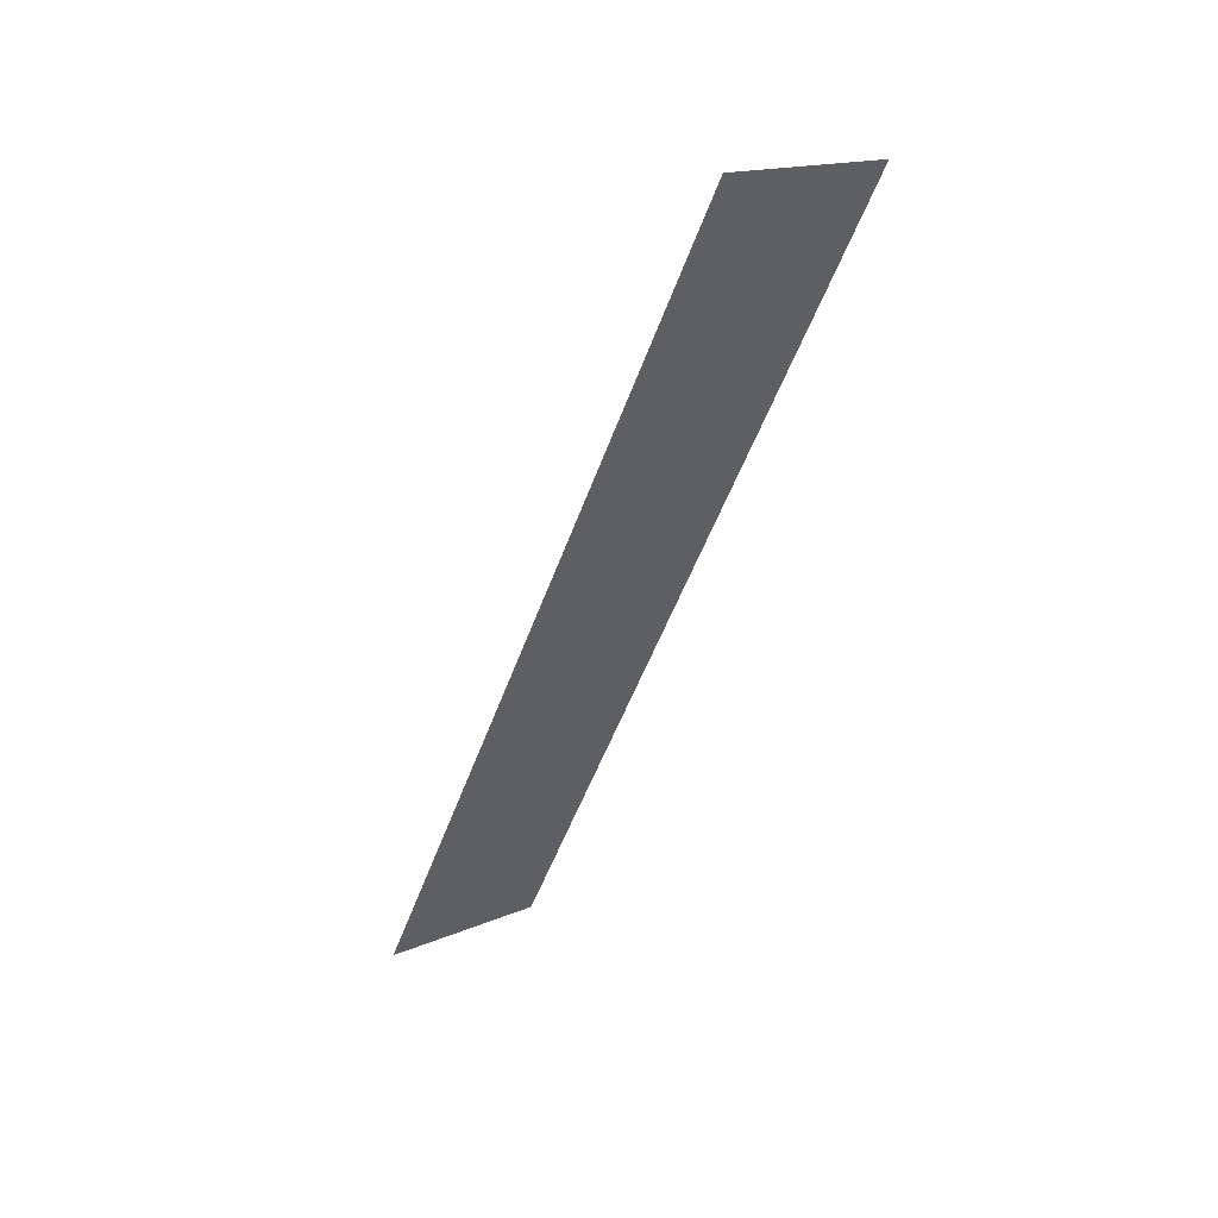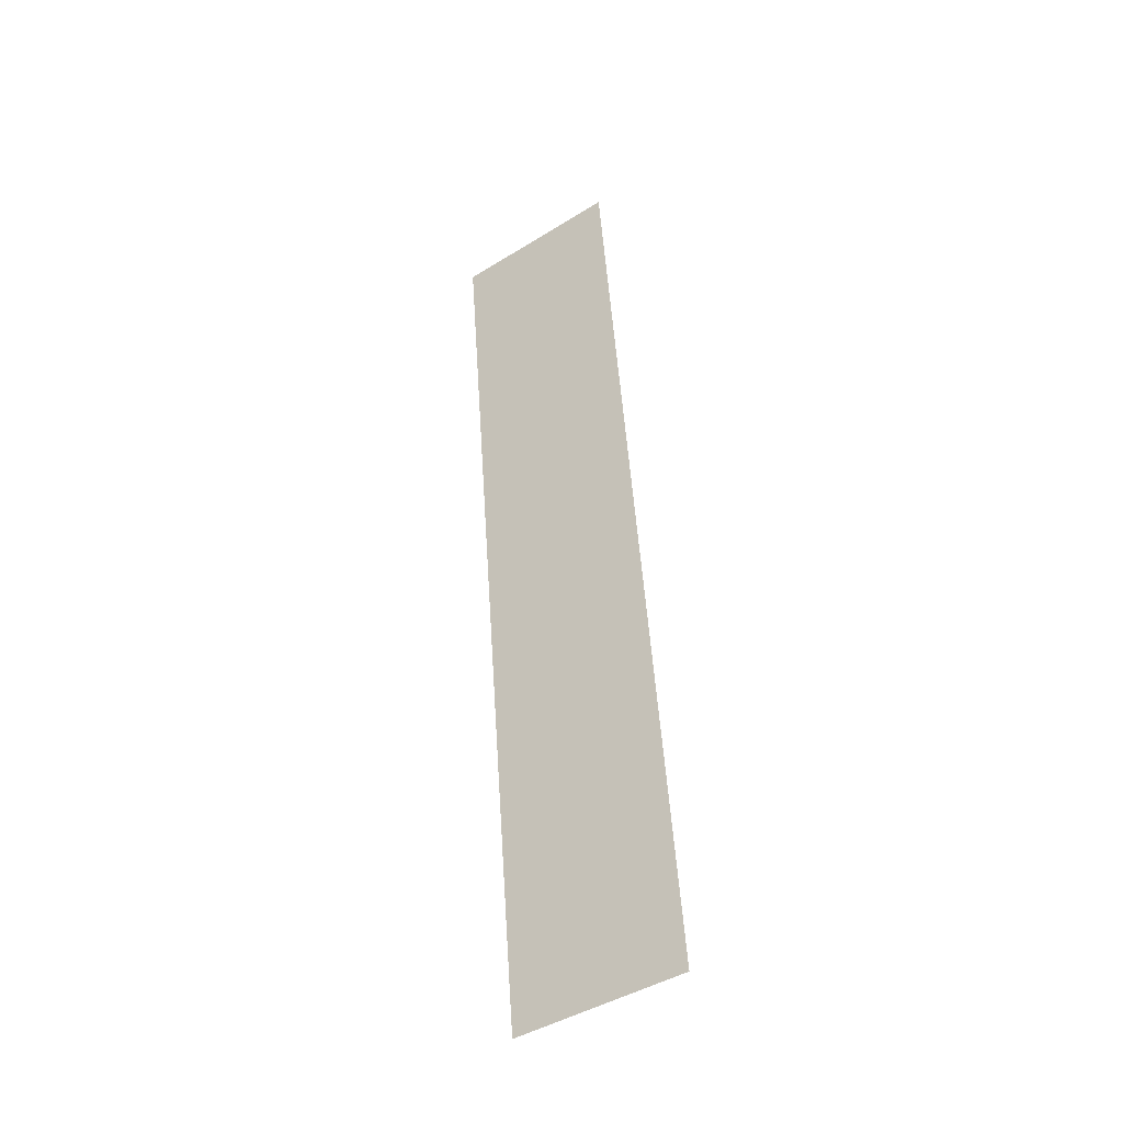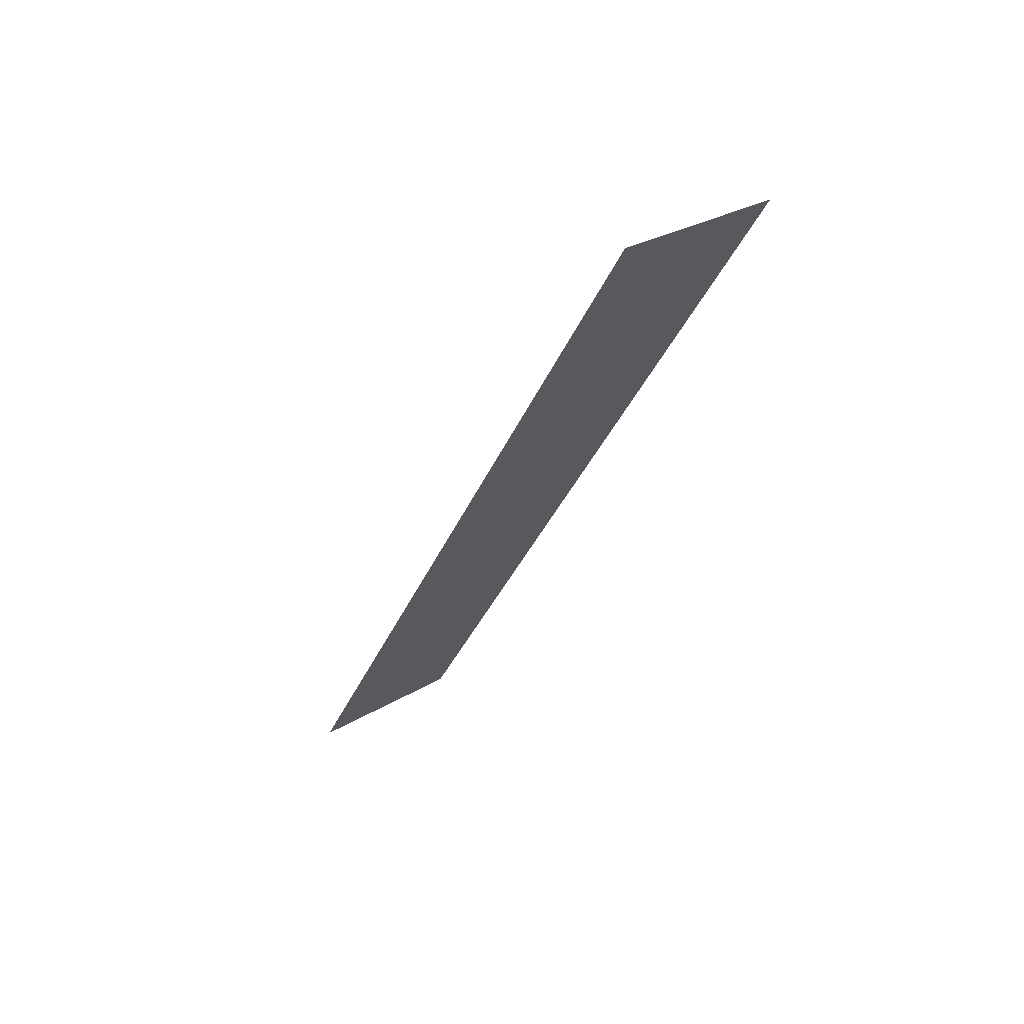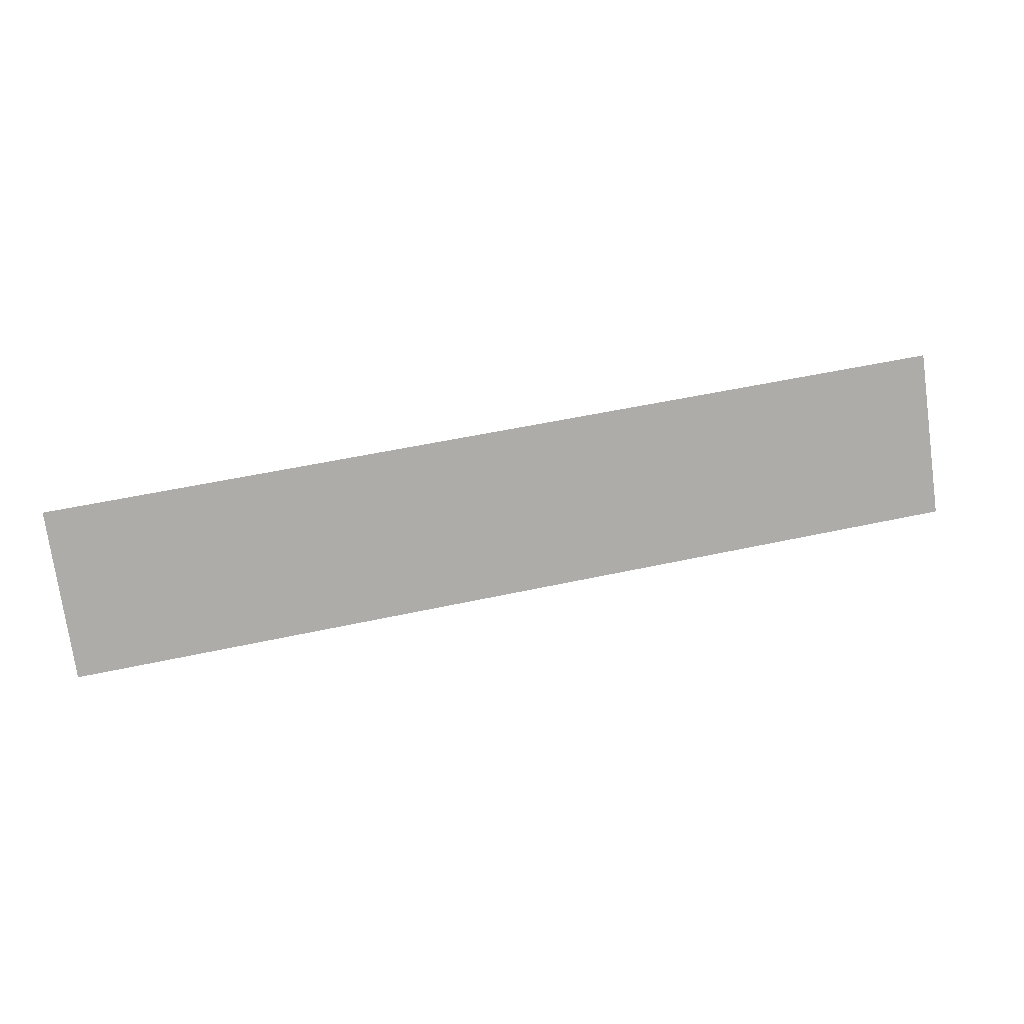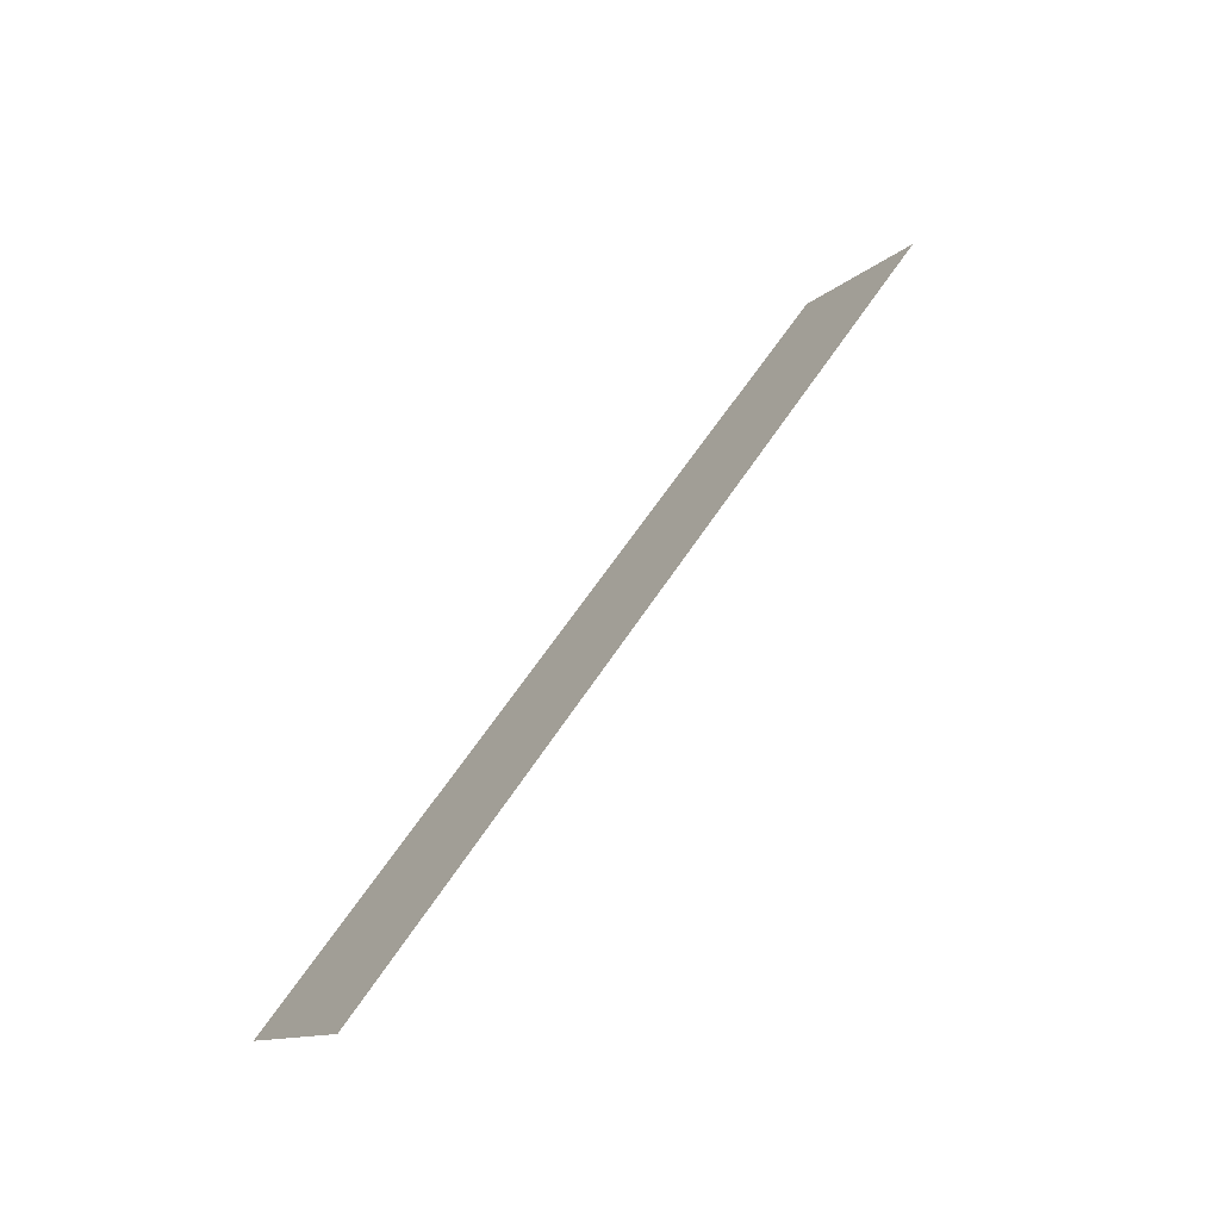
<metadata>
{"format":"obj","ext":"obj","renderer":"f3d","projection":"perspective","resolution":1024,"background":"white","views":[{"elev":-48.6,"azim":-108.7,"up":"+Z"},{"elev":50.6,"azim":-93.7,"up":"+Z"},{"elev":-34.0,"azim":-110.0,"up":"+Z"},{"elev":49.8,"azim":-13.7,"up":"+Y"},{"elev":55.9,"azim":121.5,"up":"+Y"}]}
</metadata>
<code>
g DragonShassisIngame_Edge23
v 0.4877 0.07425 -0.05333
v -0.4877 0.07425 -0.05333
v -0.4877 -0.07425 0.05333
v 0.4877 -0.07425 0.05333
g DragonShassisIngame_Edge23_0
f 3 2 1
f 4 3 1

</code>
